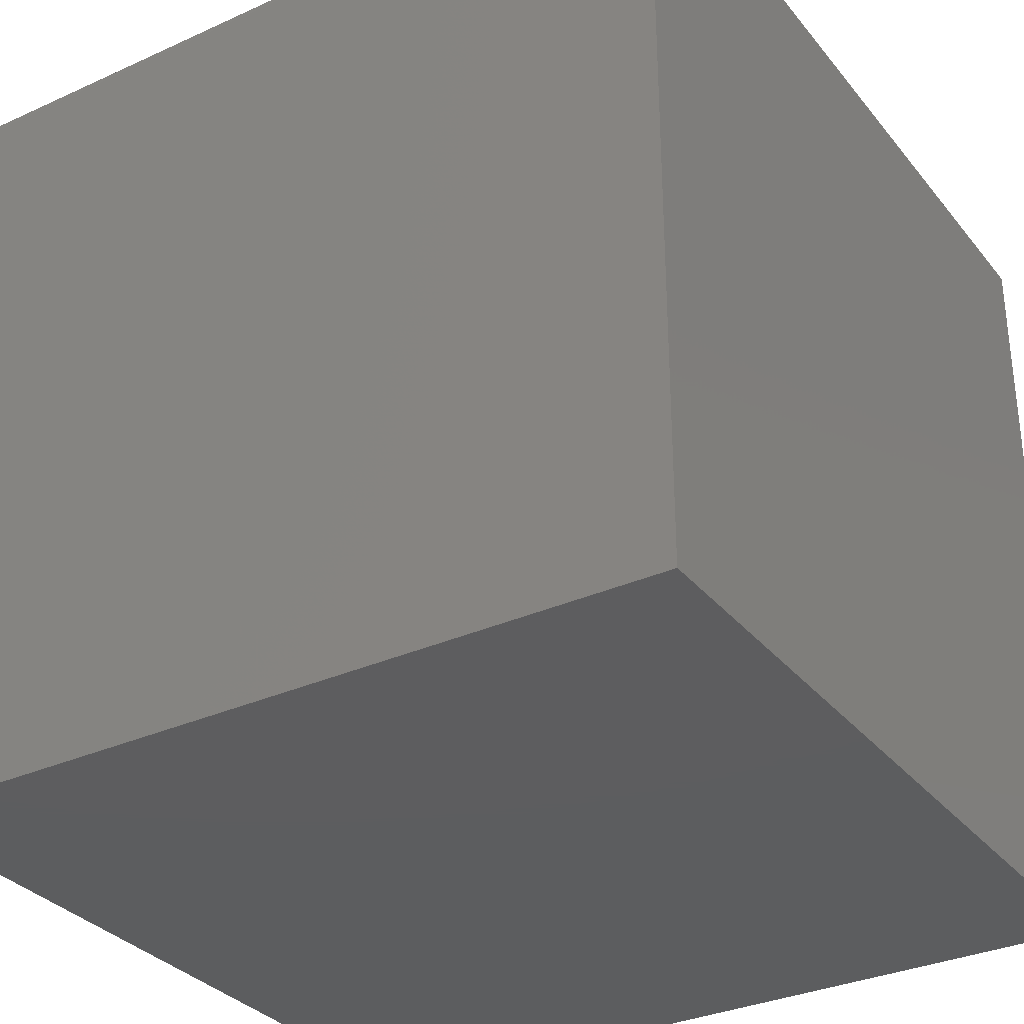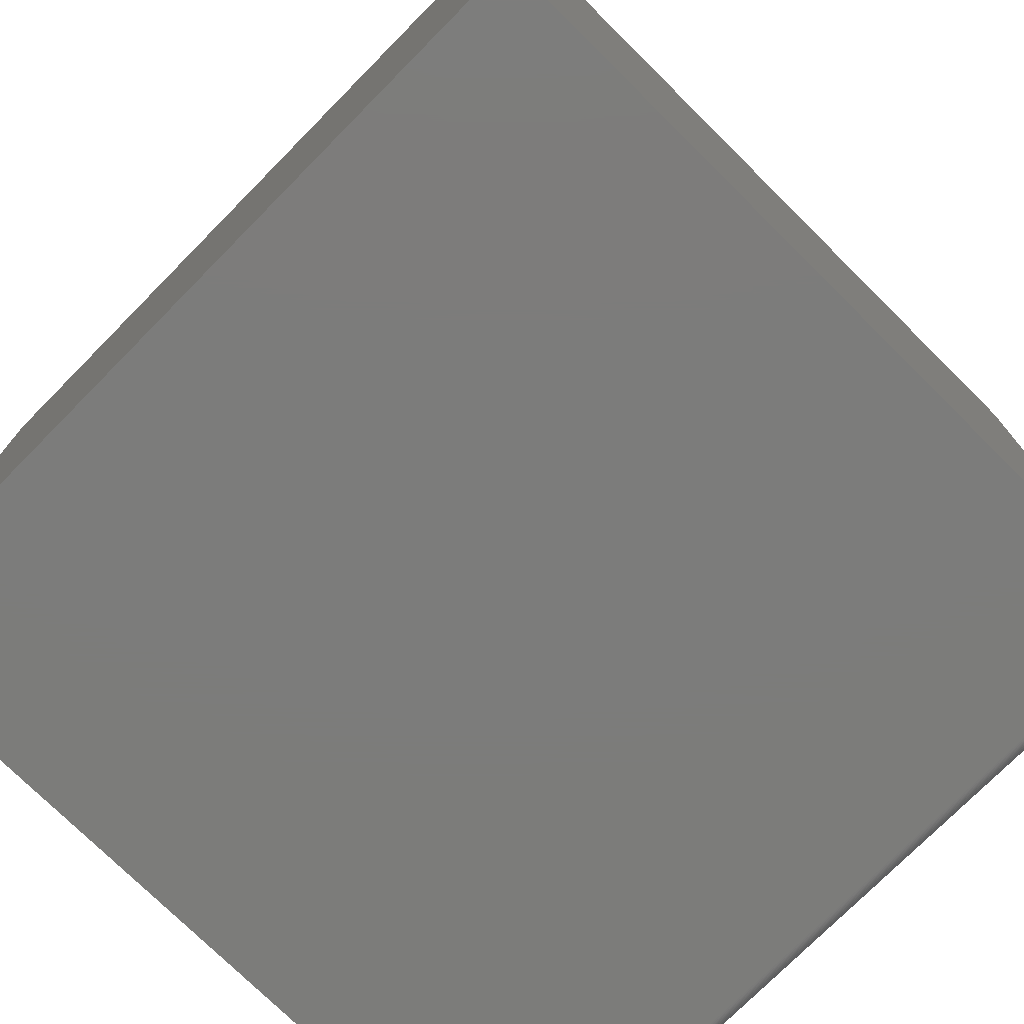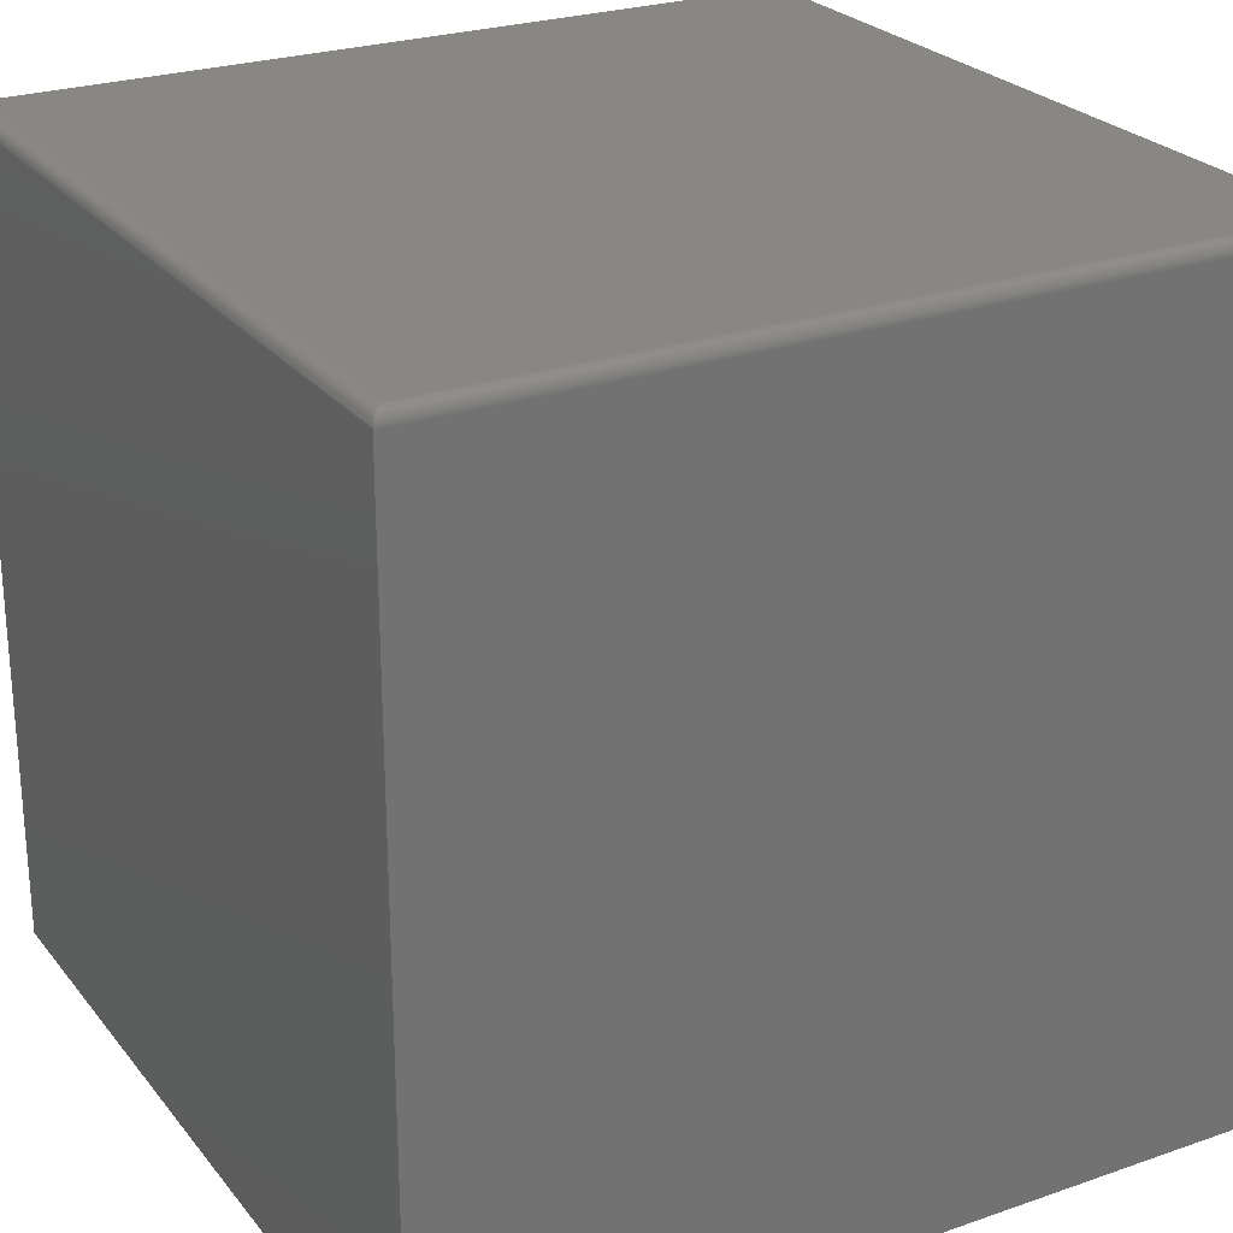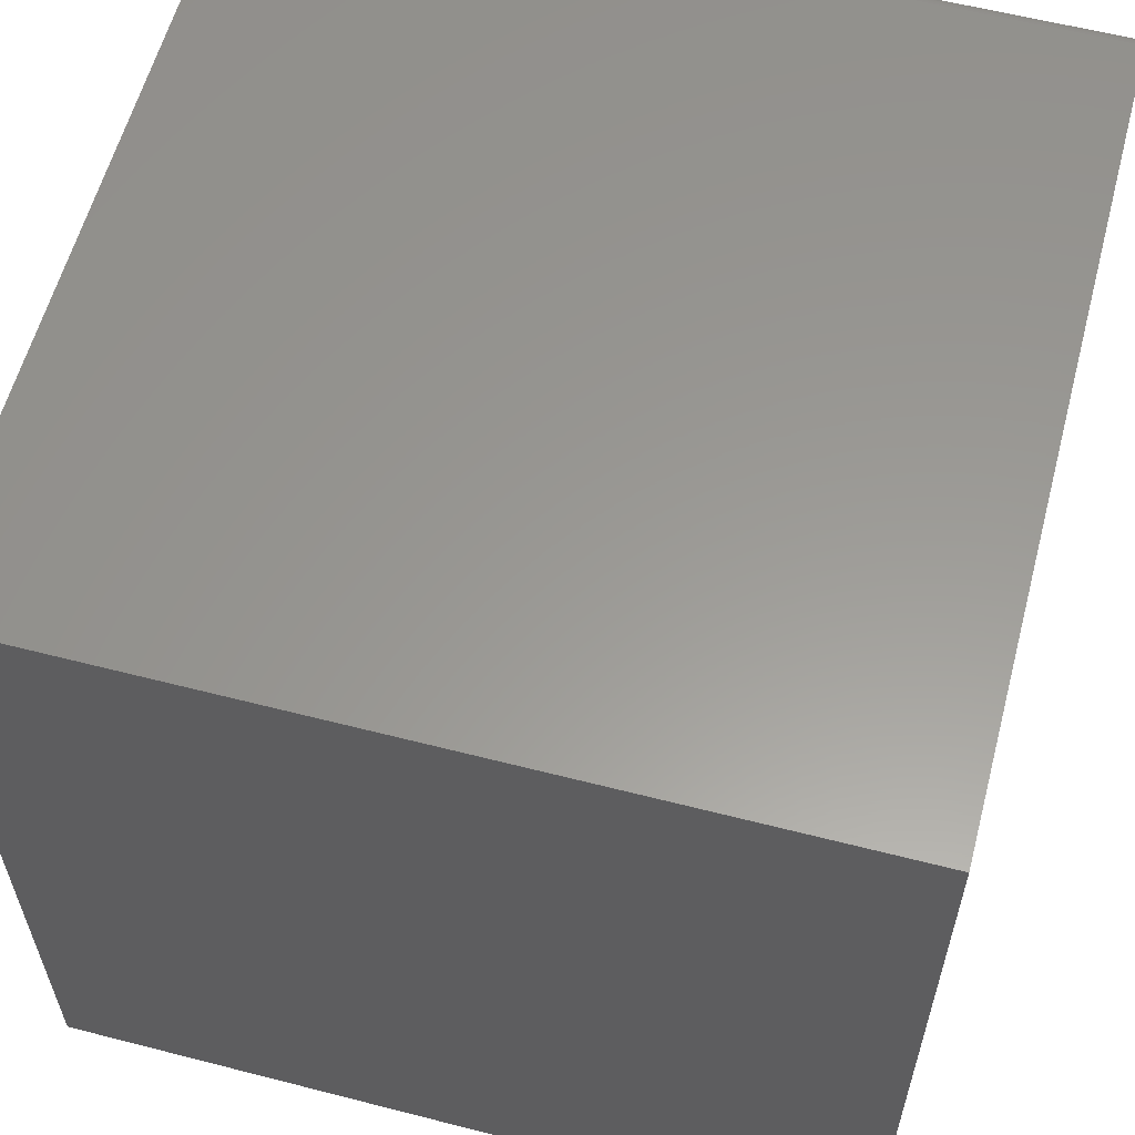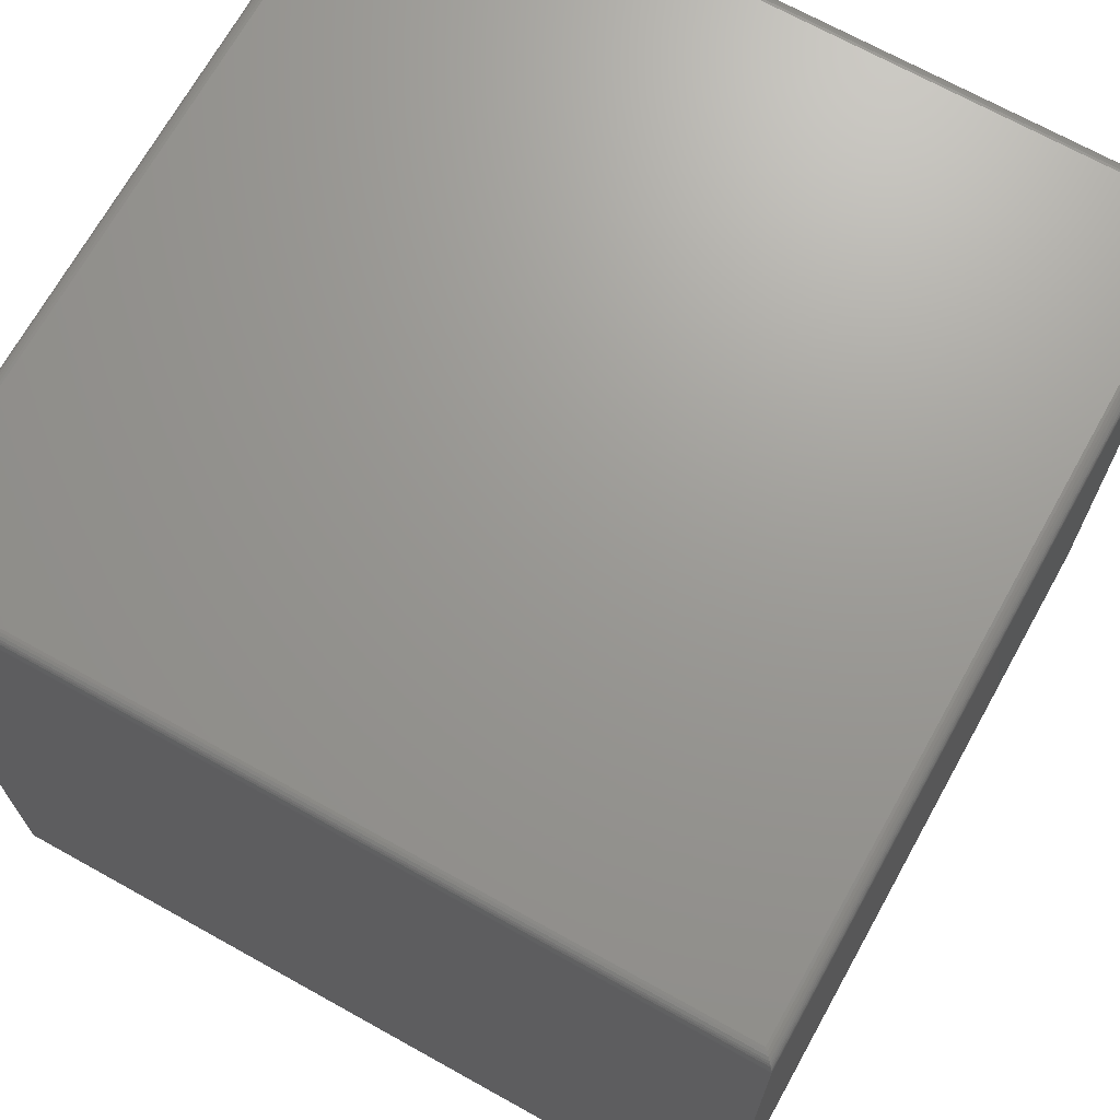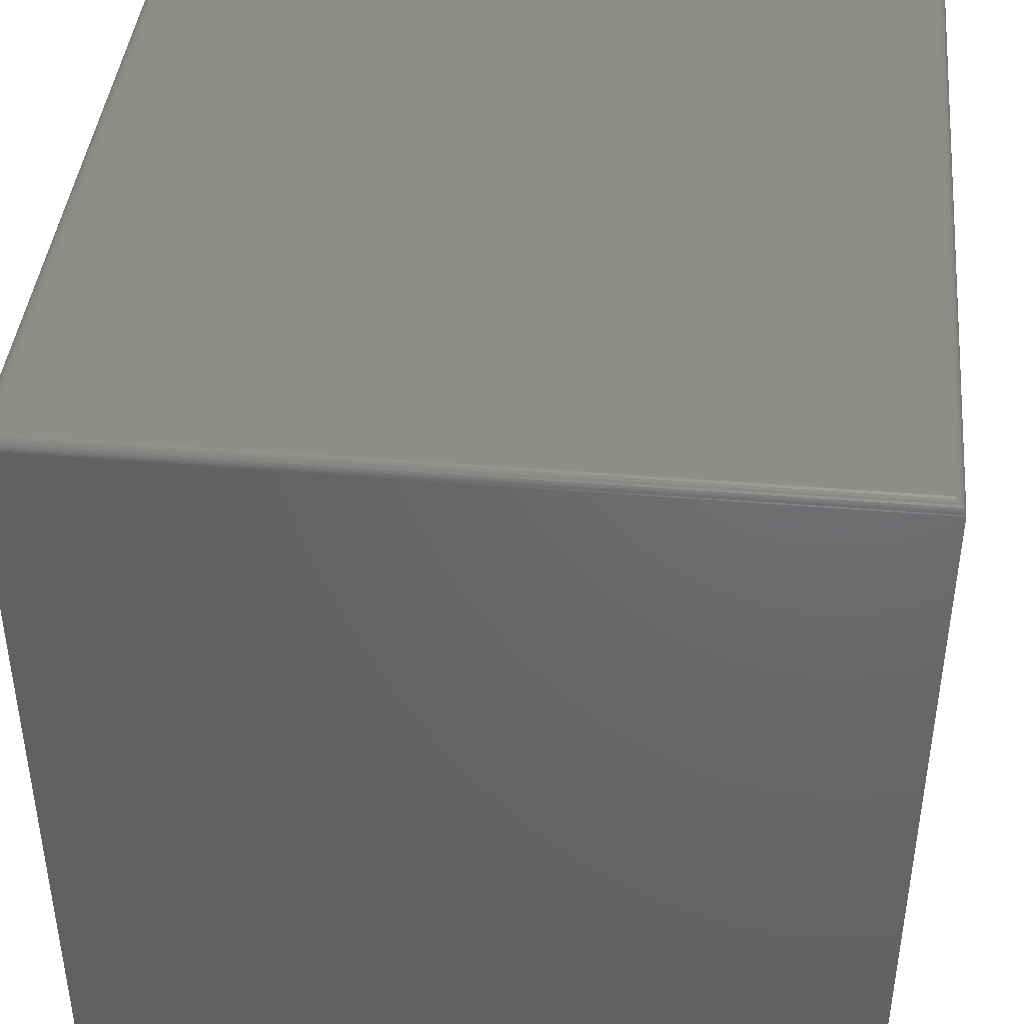
<metadata>
{"format":"stl","ext":"stl","renderer":"f3d","projection":"perspective","resolution":1024,"background":"white","views":[{"elev":-32.4,"azim":-147.7,"up":"+Z"},{"elev":-75.4,"azim":-134.7,"up":"+Y"},{"elev":25.3,"azim":-29.2,"up":"+Z"},{"elev":59.3,"azim":-165.2,"up":"+Y"},{"elev":69.7,"azim":-60.9,"up":"+Z"},{"elev":41.9,"azim":-84.3,"up":"+Z"}]}
</metadata>
<code>
# stl→obj: 52 verts, 100 faces
v -0.75 -0.75 -0.75
v 0.75 -0.75 -0.75
v -0.75 -0.75 0.7266
v 0.75 -0.75 0.7266
v -0.75 0.75 -0.75
v -0.75 0.75 0.7266
v 0.75 0.75 -0.75
v 0.75 0.75 0.7266
v 0.7266 0.7266 0.75
v -0.7266 0.7266 0.75
v 0.7266 -0.7266 0.75
v -0.7266 -0.7266 0.75
v -0.7314 0.7314 0.7495
v -0.7314 -0.7314 0.7495
v -0.7477 0.7477 0.7367
v -0.7458 -0.7458 0.74
v -0.7458 0.7458 0.74
v -0.7434 -0.7434 0.7429
v -0.7434 0.7434 0.7429
v -0.7405 -0.7405 0.7454
v -0.7405 0.7405 0.7454
v -0.7361 -0.7361 0.748
v -0.7361 0.7361 0.748
v -0.7498 0.7498 0.7295
v -0.7498 -0.7498 0.7295
v -0.7495 0.7495 0.7313
v -0.7495 -0.7495 0.7313
v -0.7491 0.7491 0.7332
v -0.7491 -0.7491 0.7332
v -0.7484 0.7484 0.735
v -0.7484 -0.7484 0.735
v -0.7477 -0.7477 0.7367
v 0.7314 -0.7314 0.7495
v 0.7361 -0.7361 0.748
v 0.7405 -0.7405 0.7454
v 0.7434 -0.7434 0.7429
v 0.7458 -0.7458 0.74
v 0.7498 -0.7498 0.7295
v 0.7495 -0.7495 0.7313
v 0.7491 -0.7491 0.7332
v 0.7484 -0.7484 0.735
v 0.7477 -0.7477 0.7367
v 0.7314 0.7314 0.7495
v 0.7361 0.7361 0.748
v 0.7405 0.7405 0.7454
v 0.7434 0.7434 0.7429
v 0.7458 0.7458 0.74
v 0.7498 0.7498 0.7295
v 0.7495 0.7495 0.7313
v 0.7491 0.7491 0.7332
v 0.7484 0.7484 0.735
v 0.7477 0.7477 0.7367
f 1 2 3
f 3 2 4
f 5 6 7
f 7 6 8
f 6 5 3
f 3 5 1
f 9 10 11
f 11 10 12
f 7 8 2
f 2 8 4
f 12 13 14
f 12 10 13
f 15 16 17
f 17 16 18
f 17 18 19
f 19 18 20
f 19 20 21
f 21 20 22
f 21 22 23
f 23 22 14
f 23 14 13
f 6 3 24
f 24 3 25
f 24 25 26
f 26 25 27
f 26 27 28
f 28 27 29
f 28 29 30
f 30 29 31
f 30 31 15
f 15 31 32
f 15 32 16
f 11 14 33
f 11 12 14
f 33 14 22
f 33 22 34
f 34 22 20
f 34 20 35
f 35 20 18
f 35 18 36
f 36 18 16
f 36 16 37
f 37 16 32
f 3 4 25
f 25 4 38
f 25 38 27
f 27 38 39
f 27 39 29
f 29 39 40
f 29 40 31
f 31 40 41
f 31 41 32
f 32 41 42
f 32 42 37
f 9 33 43
f 9 11 33
f 43 33 34
f 43 34 44
f 44 34 35
f 44 35 45
f 45 35 36
f 45 36 46
f 46 36 37
f 46 37 47
f 47 37 42
f 4 8 38
f 38 8 48
f 38 48 39
f 39 48 49
f 39 49 40
f 40 49 50
f 40 50 41
f 41 50 51
f 41 51 42
f 42 51 52
f 42 52 47
f 10 43 13
f 10 9 43
f 52 17 47
f 47 17 19
f 47 19 46
f 46 19 21
f 46 21 45
f 45 21 23
f 45 23 44
f 44 23 13
f 44 13 43
f 8 6 48
f 48 6 24
f 48 24 49
f 49 24 26
f 49 26 50
f 50 26 28
f 50 28 51
f 51 28 30
f 51 30 52
f 52 30 15
f 52 15 17
f 5 7 1
f 1 7 2

</code>
